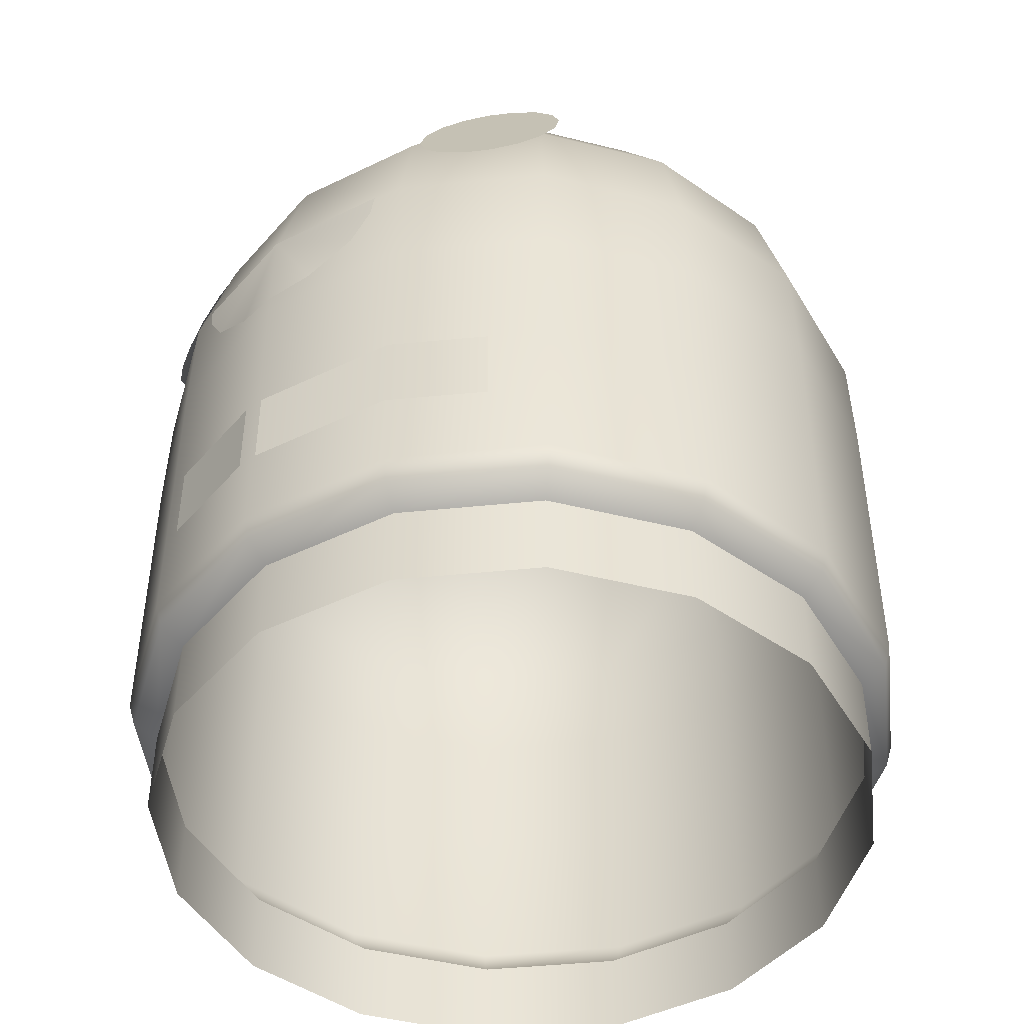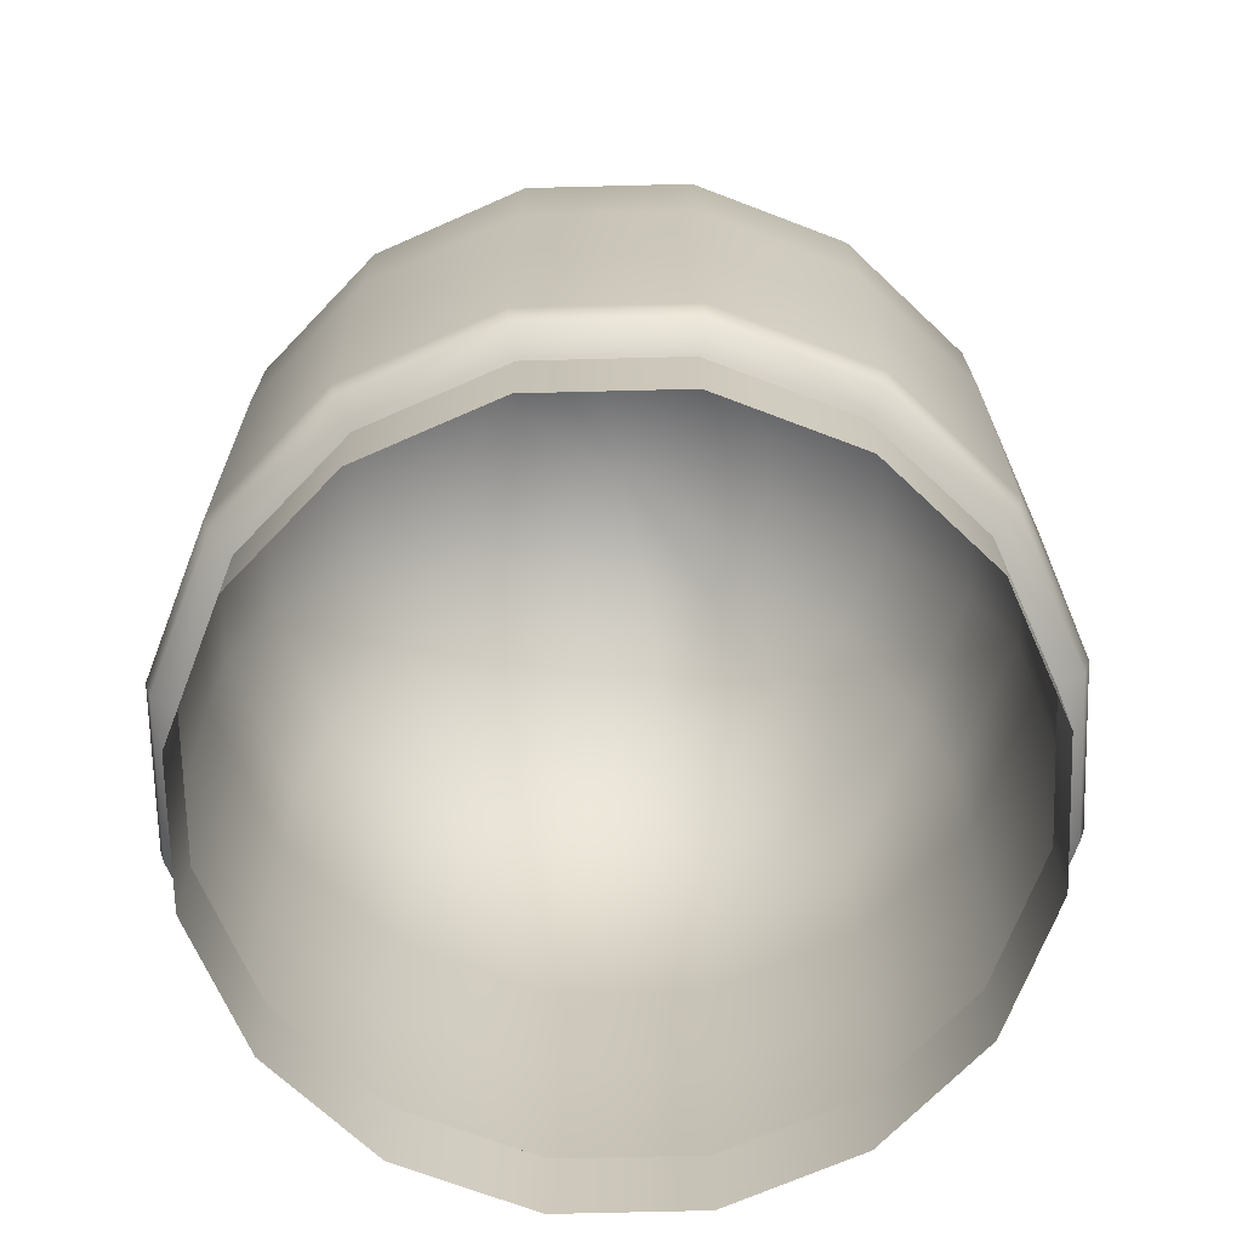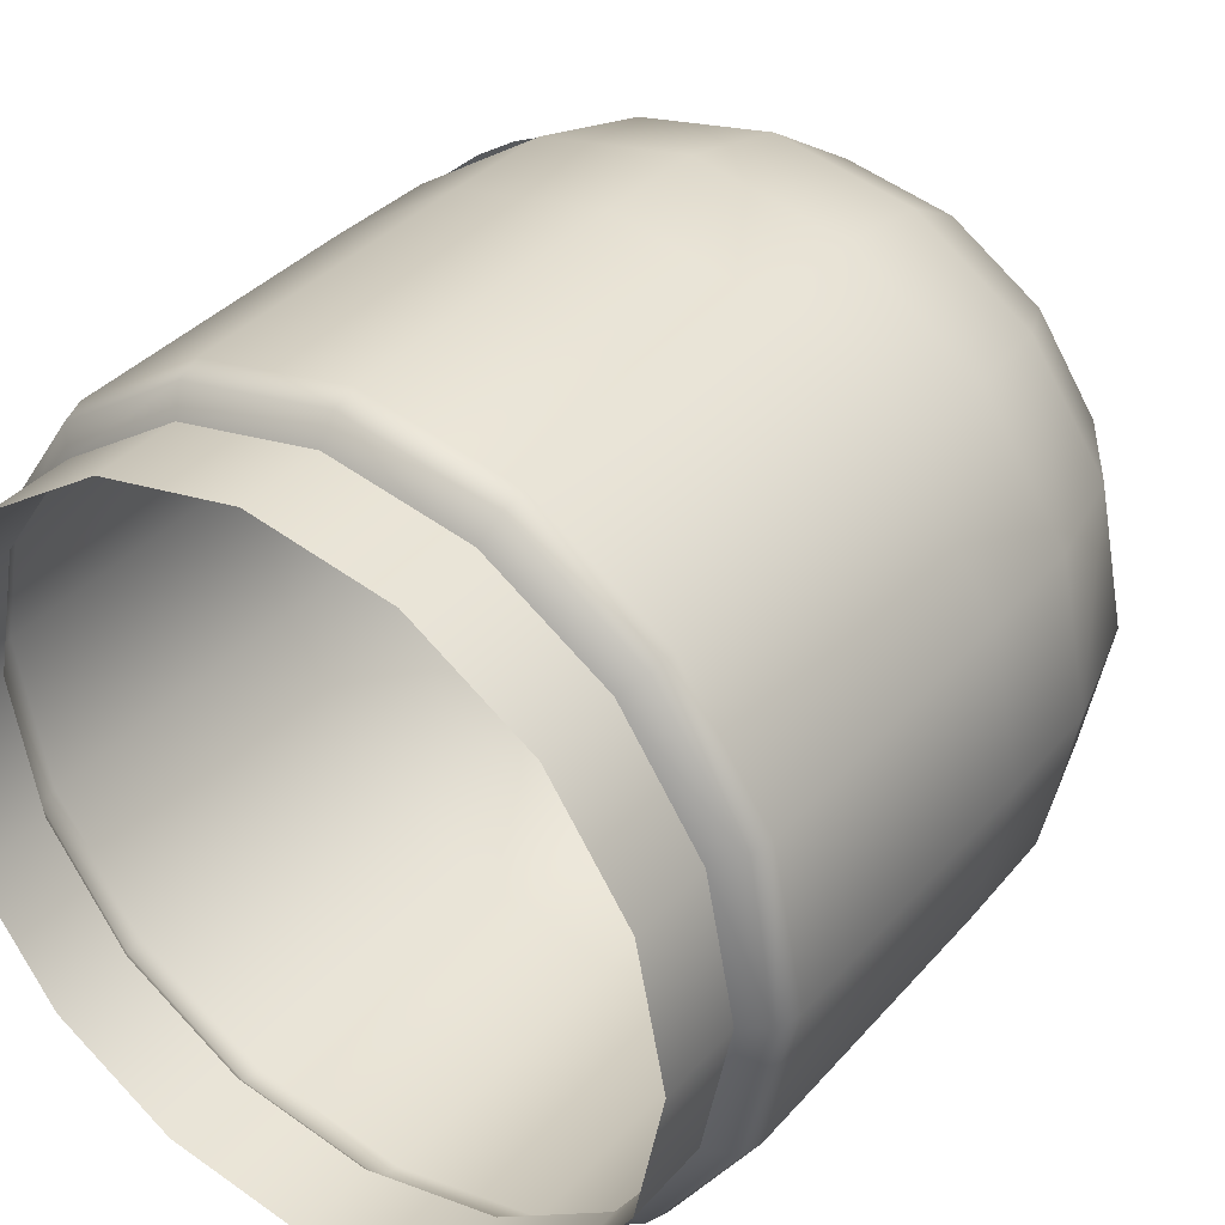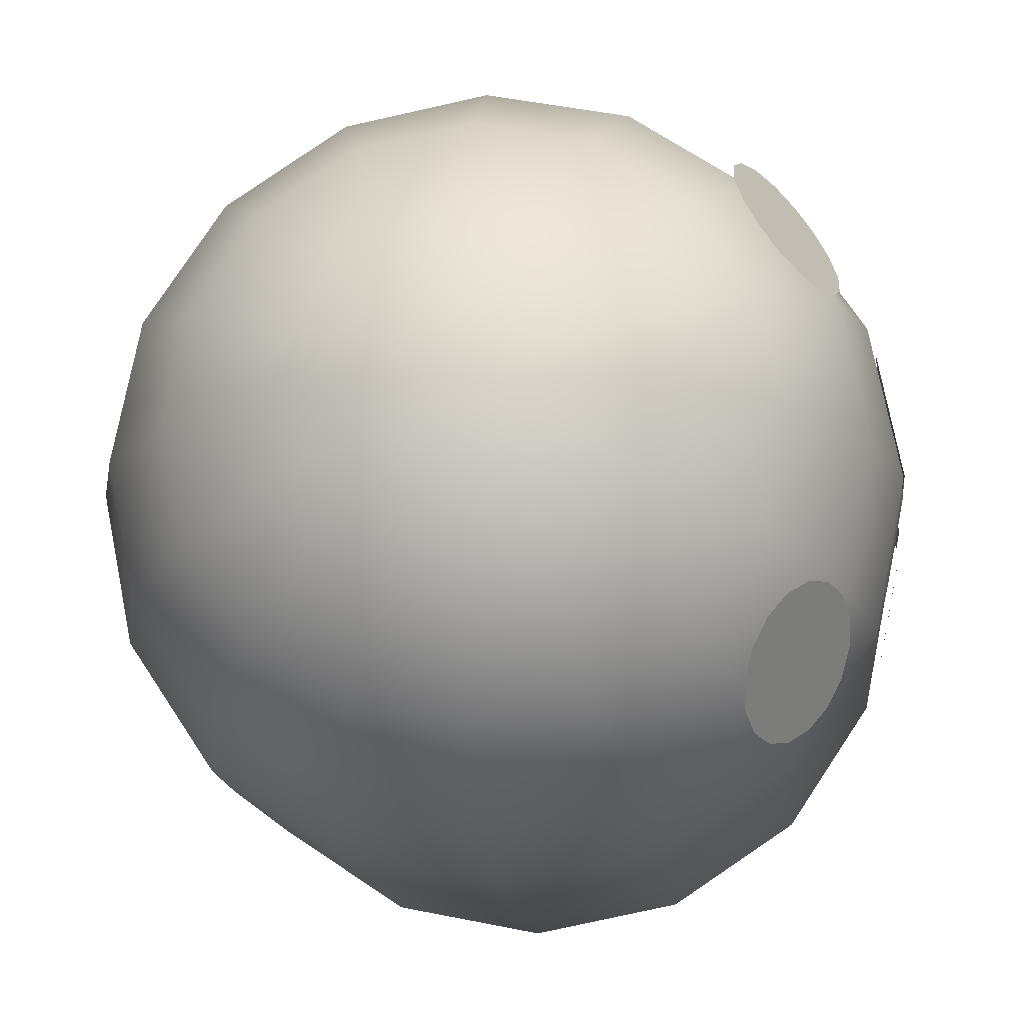
<metadata>
{"format":"obj","ext":"obj","renderer":"f3d","projection":"perspective","resolution":1024,"background":"white","views":[{"elev":-46.5,"azim":-49.7,"up":"+Y"},{"elev":-68.9,"azim":125.2,"up":"+Y"},{"elev":36.4,"azim":35.3,"up":"+Z"},{"elev":-14.2,"azim":-174.5,"up":"+Z"}]}
</metadata>
<code>
g ENV_S07_Bgr_Build_Happyface_rspwn
v 16.97 21.51 7.028
v 18.26 26.83 7.439e-05
v 18.37 21.51 7.439e-05
v 16.87 26.83 6.987
v 12.99 21.51 12.99
v 12.91 26.83 12.91
v 7.029 21.51 16.97
v 6.987 26.83 16.87
v -7.439e-05 21.51 18.37
v -7.439e-05 26.83 18.26
v -7.028 21.51 16.97
v -6.987 26.83 16.87
v -12.99 21.51 12.99
v -12.91 26.83 12.91
v -16.97 21.51 7.028
v -16.87 26.83 6.987
v -18.37 21.51 7.439e-05
v -18.26 26.83 7.439e-05
v -16.97 21.51 -7.029
v -16.87 26.83 -6.987
v -12.99 21.51 -12.99
v -12.91 26.83 -12.91
v -7.028 21.51 -16.97
v -6.987 26.83 -16.87
v -7.439e-05 21.51 -18.37
v -7.439e-05 26.83 -18.26
v 7.029 21.51 -16.97
v 6.987 26.83 -16.87
v 12.99 21.51 -12.99
v 12.91 26.83 -12.91
v 16.97 21.51 -7.029
v 16.87 26.83 -6.987
v 18.37 21.51 7.439e-05
v 18.26 26.83 7.439e-05
v -17.29 25.74 -5.467
v -17.23 26.83 -5.645
v -18.32 26.83 7.439e-05
v -17.51 24.12 -4.466
v -17.97 22.77 -2.186
v -18.4 22.34 7.439e-05
v -17.97 22.77 2.186
v -17.51 24.12 4.466
v -17.29 25.74 5.466
v -17.23 26.83 5.644
v 16.88 5.053 7.439e-05
v 16.88 0.9998 7.439e-05
v 15.59 0.9998 6.457
v 15.59 5.053 6.457
v 11.93 0.9998 11.93
v 11.93 5.053 11.93
v 6.458 0.9998 15.59
v 6.458 5.053 15.59
v -7.439e-05 0.9998 16.88
v -7.439e-05 5.053 16.88
v -6.458 0.9998 15.59
v -6.458 5.053 15.59
v -11.93 0.9998 11.93
v -11.93 5.053 11.93
v -15.59 0.9998 6.457
v -15.59 5.053 6.457
v -16.88 0.9998 7.439e-05
v -16.88 5.053 7.439e-05
v -15.59 0.9998 -6.458
v -15.59 5.053 -6.458
v -11.93 0.9998 -11.93
v -11.93 5.053 -11.93
v -6.458 0.9998 -15.59
v -6.458 5.053 -15.59
v -7.439e-05 0.9998 -16.88
v -7.439e-05 5.053 -16.88
v 6.458 0.9998 -15.59
v 6.458 5.053 -15.59
v 11.93 0.9998 -11.93
v 11.93 5.053 -11.93
v 15.59 0.9998 -6.458
v 15.59 5.053 -6.458
v 16.88 5.053 7.439e-05
v 16.88 0.9998 7.439e-05
v 18.04 5.871 7.439e-05
v 16.88 5.053 7.439e-05
v 15.59 5.053 6.457
v 16.67 5.871 6.904
v 11.93 5.053 11.93
v 16.97 6.996 7.028
v 18.37 6.996 7.439e-05
v 18.37 14.78 7.439e-05
v 16.97 14.78 7.028
v 12.99 6.996 12.99
v 12.99 14.78 12.99
v 12.76 5.871 12.76
v 6.458 5.053 15.59
v 7.029 6.996 16.97
v 7.029 14.78 16.97
v 6.905 5.871 16.67
v -7.439e-05 5.053 16.88
v -7.439e-05 6.996 18.37
v -7.439e-05 14.78 18.37
v -7.439e-05 5.871 18.04
v -6.458 5.053 15.59
v -7.028 6.996 16.97
v -7.028 14.78 16.97
v -6.905 5.871 16.67
v -11.93 5.053 11.93
v -12.99 6.996 12.99
v -12.99 14.78 12.99
v -12.76 5.871 12.76
v -15.59 5.053 6.457
v -16.97 6.996 7.028
v -16.97 14.78 7.028
v -16.67 5.871 6.904
v -16.88 5.053 7.439e-05
v -18.37 6.996 7.439e-05
v -18.37 14.78 7.439e-05
v -18.04 5.871 7.439e-05
v -15.59 5.053 -6.458
v -16.97 6.996 -7.029
v -16.97 14.78 -7.029
v -16.67 5.871 -6.905
v -11.93 5.053 -11.93
v -12.99 6.996 -12.99
v -12.99 14.78 -12.99
v -12.76 5.871 -12.76
v -6.458 5.053 -15.59
v -7.028 6.995 -16.97
v -7.028 14.78 -16.97
v -6.905 5.871 -16.67
v -7.439e-05 5.053 -16.88
v -7.439e-05 6.996 -18.37
v -7.439e-05 14.78 -18.37
v -7.439e-05 5.871 -18.04
v 6.458 5.053 -15.59
v 7.029 6.996 -16.97
v 7.029 14.78 -16.97
v 6.905 5.871 -16.67
v 11.93 5.053 -11.93
v 12.99 6.996 -12.99
v 12.99 14.78 -12.99
v 12.76 5.871 -12.76
v 15.59 5.053 -6.458
v 16.97 6.996 -7.029
v 16.97 14.78 -7.029
v 16.67 5.871 -6.905
v 16.88 5.053 7.439e-05
v 18.04 5.871 7.439e-05
v 18.37 6.996 7.439e-05
v 18.37 14.78 7.439e-05
v 18.37 14.78 7.439e-05
v 18.37 21.51 7.439e-05
v 16.97 21.51 -7.029
v 16.97 14.78 -7.029
v 12.99 21.51 -12.99
v 12.99 14.78 -12.99
v 7.029 21.51 -16.97
v 7.029 14.78 -16.97
v -7.439e-05 21.51 -18.37
v -7.439e-05 14.78 -18.37
v -7.028 21.51 -16.97
v -7.028 14.78 -16.97
v -12.99 21.51 -12.99
v -12.99 14.78 -12.99
v -16.97 21.51 -7.029
v -16.97 14.78 -7.029
v -18.37 21.51 7.439e-05
v -18.37 14.78 7.439e-05
v -16.97 21.51 7.028
v -16.97 14.78 7.028
v -12.99 21.51 12.99
v -12.99 14.78 12.99
v -7.028 21.51 16.97
v -7.028 14.78 16.97
v -7.439e-05 21.51 18.37
v -7.439e-05 14.78 18.37
v 7.029 21.51 16.97
v 7.029 14.78 16.97
v 12.99 21.51 12.99
v 12.99 14.78 12.99
v 16.97 21.51 7.028
v 16.97 14.78 7.028
v 18.37 21.51 7.439e-05
v 18.37 14.78 7.439e-05
v -18.6 14.28 -0.49
v -18.6 10.46 -0.49
v -17.56 10.46 -5.615
v -17.56 14.28 -5.615
v -17.28 14.28 7.157
v -18.6 10.46 0.4901
v -18.6 14.28 0.4901
v -17.28 10.46 7.157
v -14.71 14.28 10.97
v -14.71 10.46 10.97
v -13.3 33.05 9.672
v -11.61 35.34 10.65
v -11.6 34.42 11.44
v -11.87 35.91 9.713
v -11.84 33.29 11.95
v -12.36 36.05 8.77
v -12.31 32.12 12.13
v -12.98 35.73 7.965
v -12.93 31.1 11.92
v -13.66 35 7.42
v -13.61 30.37 11.38
v -14.28 33.97 7.217
v -14.24 30.05 10.57
v -14.75 32.81 7.388
v -14.72 30.19 9.63
v -15 31.68 7.906
v -14.99 30.76 8.693
v -13.3 33.05 -9.67
v -12.33 36.14 -8.751
v -12.97 35.81 -7.932
v -13.67 35.06 -7.377
v -11.83 36 -9.711
v -14.31 34 -7.17
v -11.55 35.41 -10.66
v -14.79 32.8 -7.344
v -11.54 34.46 -11.47
v -15.05 31.64 -7.872
v -11.8 33.29 -11.99
v -15.04 30.68 -8.674
v -12.28 32.09 -12.17
v -14.77 30.09 -9.627
v -12.92 31.03 -11.96
v -14.27 29.95 -10.59
v -13.62 30.28 -11.41
v -11.04 34.86 12.01
v -11.84 33.29 11.95
v -11.6 34.42 11.44
v -11.37 33.37 12.69
v -11.06 36.08 10.97
v -12.31 32.12 12.13
v -11.61 35.34 10.65
v -12 31.82 12.92
v -11.41 36.84 9.726
v -12.93 31.1 11.92
v -11.87 35.91 9.713
v -12.82 30.46 12.65
v -12.05 37.02 8.477
v -13.61 30.37 11.38
v -12.36 36.05 8.77
v -13.71 29.5 11.93
v -12.88 36.6 7.411
v -14.24 30.05 10.57
v -12.98 35.73 7.965
v -14.54 29.08 10.86
v -13.78 35.63 6.688
v -14.72 30.19 9.63
v -13.66 35 7.42
v -15.18 29.26 9.616
v -14.6 34.27 6.42
v -14.99 30.76 8.693
v -14.28 33.97 7.217
v -15.53 30.01 8.376
v -15.22 32.73 6.647
v -15 31.68 7.906
v -14.75 32.81 7.388
v -15.55 31.23 7.334
v -12.88 36.6 -7.439
v -12.97 35.81 -7.932
v -12.33 36.14 -8.751
v -13.78 35.63 -6.726
v -12.05 37.02 -8.491
v -13.67 35.06 -7.377
v -11.83 36 -9.711
v -14.6 34.27 -6.461
v -11.41 36.84 -9.723
v -14.31 34 -7.17
v -11.55 35.41 -10.66
v -15.22 32.73 -6.685
v -11.06 36.08 -10.95
v -14.79 32.8 -7.344
v -11.54 34.46 -11.47
v -15.55 31.23 -7.363
v -11.05 34.86 -11.98
v -15.05 31.64 -7.872
v -11.8 33.29 -11.99
v -15.54 30.02 -8.391
v -11.37 33.37 -12.65
v -15.04 30.68 -8.674
v -12.28 32.09 -12.17
v -15.18 29.26 -9.615
v -12 31.82 -12.88
v -14.77 30.09 -9.627
v -12.92 31.03 -11.96
v -14.54 29.08 -10.85
v -12.82 30.46 -12.61
v -14.27 29.95 -10.59
v -13.62 30.28 -11.41
v -13.71 29.5 -11.9
v 11.8 32.6 11.8
v 15.41 32.6 6.384
v 16.87 26.83 6.987
v 12.91 26.83 12.91
v 18.26 26.83 7.439e-05
v 6.384 32.6 15.41
v 6.987 26.83 16.87
v 16.68 32.6 7.439e-05
v 16.87 26.83 -6.987
v -7.439e-05 32.6 16.68
v -7.439e-05 26.83 18.26
v 15.41 32.6 -6.384
v 12.91 26.83 -12.91
v -6.384 32.6 15.41
v -6.987 26.83 16.87
v 11.8 32.6 -11.8
v 6.987 26.83 -16.87
v -11.8 32.6 11.8
v -12.91 26.83 12.91
v 6.384 32.6 -15.41
v -7.439e-05 26.83 -18.26
v -15.41 32.6 6.384
v -16.87 26.83 6.987
v -7.439e-05 32.6 -16.68
v -6.987 26.83 -16.87
v -16.68 32.6 7.439e-05
v -18.26 26.83 7.439e-05
v -6.384 32.6 -15.41
v -12.91 26.83 -12.91
v -15.41 32.6 -6.384
v -16.87 26.83 -6.987
v -11.8 32.6 -11.8
v -12.04 38.21 4.986
v -13.03 38.21 7.439e-05
v -12.04 38.21 -4.987
v -9.214 38.21 -9.214
v -4.986 38.21 -12.04
v -7.439e-05 38.21 -13.03
v -9.214 38.21 9.214
v 4.987 38.21 -12.04
v -4.986 38.21 12.04
v 9.214 38.21 -9.214
v -7.439e-05 38.21 13.03
v 12.04 38.21 -4.987
v 4.987 38.21 12.04
v 13.03 38.21 7.439e-05
v 9.214 38.21 9.214
v 12.04 38.21 4.986
v -2.84 41.58 6.858
v -7.439e-05 41.58 7.423
v -7.439e-05 42.92 7.439e-05
v -5.248 41.58 5.248
v 2.841 41.58 6.858
v -6.858 41.58 2.84
v 5.249 41.58 5.248
v -7.423 41.58 7.439e-05
v 6.858 41.58 2.84
v -6.858 41.58 -2.841
v 7.422 41.58 7.439e-05
v -5.248 41.58 -5.249
v 6.858 41.58 -2.841
v -2.84 41.58 -6.858
v 5.249 41.58 -5.249
v -7.439e-05 41.58 -7.423
v 2.841 41.58 -6.858
g ENV_S07_Bgr_Build_Happyface_rspwn_0
f 3 2 1
f 2 4 1
f 1 4 5
f 4 6 5
f 5 6 7
f 6 8 7
f 7 8 9
f 8 10 9
f 9 10 11
f 10 12 11
f 11 12 13
f 12 14 13
f 13 14 15
f 14 16 15
f 15 16 17
f 16 18 17
f 17 18 19
f 18 20 19
f 19 20 21
f 20 22 21
f 21 22 23
f 22 24 23
f 23 24 25
f 24 26 25
f 25 26 27
f 26 28 27
f 27 28 29
f 28 30 29
f 29 30 31
f 30 32 31
f 31 32 33
f 32 34 33
f 37 36 35
f 38 37 35
f 38 39 37
f 39 40 37
f 41 37 40
f 41 42 37
f 42 43 37
f 43 44 37
f 47 46 45
f 48 47 45
f 49 47 48
f 50 49 48
f 51 49 50
f 52 51 50
f 53 51 52
f 54 53 52
f 55 53 54
f 56 55 54
f 57 55 56
f 58 57 56
f 59 57 58
f 60 59 58
f 61 59 60
f 62 61 60
f 63 61 62
f 64 63 62
f 65 63 64
f 66 65 64
f 67 65 66
f 68 67 66
f 69 67 68
f 70 69 68
f 71 69 70
f 72 71 70
f 73 71 72
f 74 73 72
f 75 73 74
f 76 75 74
f 76 77 75
f 77 78 75
f 81 80 79
f 82 81 79
f 83 81 82
f 82 79 84
f 79 85 84
f 84 85 86
f 87 84 86
f 88 84 87
f 82 84 88
f 89 88 87
f 90 83 82
f 90 82 88
f 91 83 90
f 92 88 89
f 90 88 92
f 93 92 89
f 94 91 90
f 94 90 92
f 95 91 94
f 96 92 93
f 94 92 96
f 97 96 93
f 98 95 94
f 98 94 96
f 99 95 98
f 100 96 97
f 98 96 100
f 101 100 97
f 102 99 98
f 102 98 100
f 103 99 102
f 104 100 101
f 102 100 104
f 105 104 101
f 106 103 102
f 106 102 104
f 107 103 106
f 108 104 105
f 106 104 108
f 109 108 105
f 110 107 106
f 110 106 108
f 111 107 110
f 112 108 109
f 110 108 112
f 113 112 109
f 114 111 110
f 114 110 112
f 115 111 114
f 116 112 113
f 114 112 116
f 117 116 113
f 118 115 114
f 118 114 116
f 119 115 118
f 120 116 117
f 118 116 120
f 121 120 117
f 122 119 118
f 122 118 120
f 123 119 122
f 124 120 121
f 122 120 124
f 125 124 121
f 126 123 122
f 126 122 124
f 127 123 126
f 128 124 125
f 126 124 128
f 129 128 125
f 130 127 126
f 130 126 128
f 131 127 130
f 132 128 129
f 130 128 132
f 133 132 129
f 134 131 130
f 134 130 132
f 135 131 134
f 136 132 133
f 134 132 136
f 137 136 133
f 138 135 134
f 138 134 136
f 139 135 138
f 140 136 137
f 138 136 140
f 141 140 137
f 142 139 138
f 142 138 140
f 143 139 142
f 144 143 142
f 145 144 142
f 140 145 142
f 145 140 141
f 146 145 141
f 149 148 147
f 150 149 147
f 151 149 150
f 152 151 150
f 153 151 152
f 154 153 152
f 155 153 154
f 156 155 154
f 157 155 156
f 158 157 156
f 159 157 158
f 160 159 158
f 161 159 160
f 162 161 160
f 163 161 162
f 164 163 162
f 165 163 164
f 166 165 164
f 167 165 166
f 168 167 166
f 169 167 168
f 170 169 168
f 171 169 170
f 172 171 170
f 173 171 172
f 174 173 172
f 175 173 174
f 176 175 174
f 177 175 176
f 178 177 176
f 179 177 178
f 180 179 178
f 183 182 181
f 184 183 181
f 187 186 185
f 186 188 185
f 185 188 189
f 188 190 189
f 193 192 191
f 192 194 191
f 195 193 191
f 194 196 191
f 197 195 191
f 196 198 191
f 199 197 191
f 198 200 191
f 201 199 191
f 200 202 191
f 203 201 191
f 202 204 191
f 205 203 191
f 204 206 191
f 207 205 191
f 206 207 191
f 210 209 208
f 211 210 208
f 209 212 208
f 213 211 208
f 212 214 208
f 215 213 208
f 214 216 208
f 217 215 208
f 216 218 208
f 219 217 208
f 218 220 208
f 221 219 208
f 220 222 208
f 223 221 208
f 222 224 208
f 224 223 208
f 227 226 225
f 226 228 225
f 227 225 229
f 226 230 228
f 231 227 229
f 230 232 228
f 231 229 233
f 230 234 232
f 235 231 233
f 234 236 232
f 235 233 237
f 234 238 236
f 239 235 237
f 238 240 236
f 239 237 241
f 238 242 240
f 243 239 241
f 242 244 240
f 243 241 245
f 242 246 244
f 247 243 245
f 246 248 244
f 247 245 249
f 246 250 248
f 251 247 249
f 250 252 248
f 251 249 253
f 250 254 252
f 255 251 253
f 254 256 252
f 255 253 256
f 254 255 256
f 259 258 257
f 257 258 260
f 261 259 257
f 258 262 260
f 263 259 261
f 260 262 264
f 265 263 261
f 262 266 264
f 267 263 265
f 264 266 268
f 269 267 265
f 266 270 268
f 271 267 269
f 268 270 272
f 273 271 269
f 270 274 272
f 275 271 273
f 272 274 276
f 277 275 273
f 274 278 276
f 279 275 277
f 276 278 280
f 281 279 277
f 278 282 280
f 283 279 281
f 280 282 284
f 285 283 281
f 282 286 284
f 287 283 285
f 284 286 288
f 288 287 285
f 286 287 288
f 291 290 289
f 292 291 289
f 291 293 290
f 292 289 294
f 295 292 294
f 293 296 290
f 296 293 297
f 295 294 298
f 299 295 298
f 300 296 297
f 297 301 300
f 299 298 302
f 303 299 302
f 301 304 300
f 301 305 304
f 303 302 306
f 307 303 306
f 305 308 304
f 305 309 308
f 307 306 310
f 311 307 310
f 309 312 308
f 309 313 312
f 311 310 314
f 315 311 314
f 313 316 312
f 313 317 316
f 315 314 318
f 319 315 318
f 317 319 320
f 317 320 316
f 319 318 320
f 310 306 321
f 314 310 322
f 310 321 322
f 318 314 323
f 314 322 323
f 320 318 324
f 318 323 324
f 316 320 325
f 320 324 325
f 312 316 326
f 316 325 326
f 306 327 321
f 306 302 327
f 312 326 328
f 308 312 328
f 302 329 327
f 302 298 329
f 308 328 330
f 304 308 330
f 298 331 329
f 298 294 331
f 304 330 332
f 300 304 332
f 294 333 331
f 294 289 333
f 332 334 300
f 334 296 300
f 289 335 333
f 289 290 335
f 290 296 336
f 296 334 336
f 290 336 335
f 329 331 337
f 331 333 338
f 331 338 337
f 338 339 337
f 329 337 340
f 337 339 340
f 327 329 340
f 333 341 338
f 333 335 341
f 341 339 338
f 327 340 342
f 340 339 342
f 321 327 342
f 335 343 341
f 335 336 343
f 343 339 341
f 321 342 344
f 342 339 344
f 322 321 344
f 336 345 343
f 345 339 343
f 344 339 346
f 322 344 346
f 347 339 345
f 336 334 345
f 334 347 345
f 323 322 346
f 347 334 332
f 323 346 348
f 346 339 348
f 324 323 348
f 349 347 332
f 349 339 347
f 332 330 349
f 324 348 350
f 348 339 350
f 325 324 350
f 330 351 349
f 351 339 349
f 330 328 351
f 325 350 352
f 350 339 352
f 326 325 352
f 353 339 351
f 328 353 351
f 352 339 353
f 326 352 353
f 328 326 353

</code>
